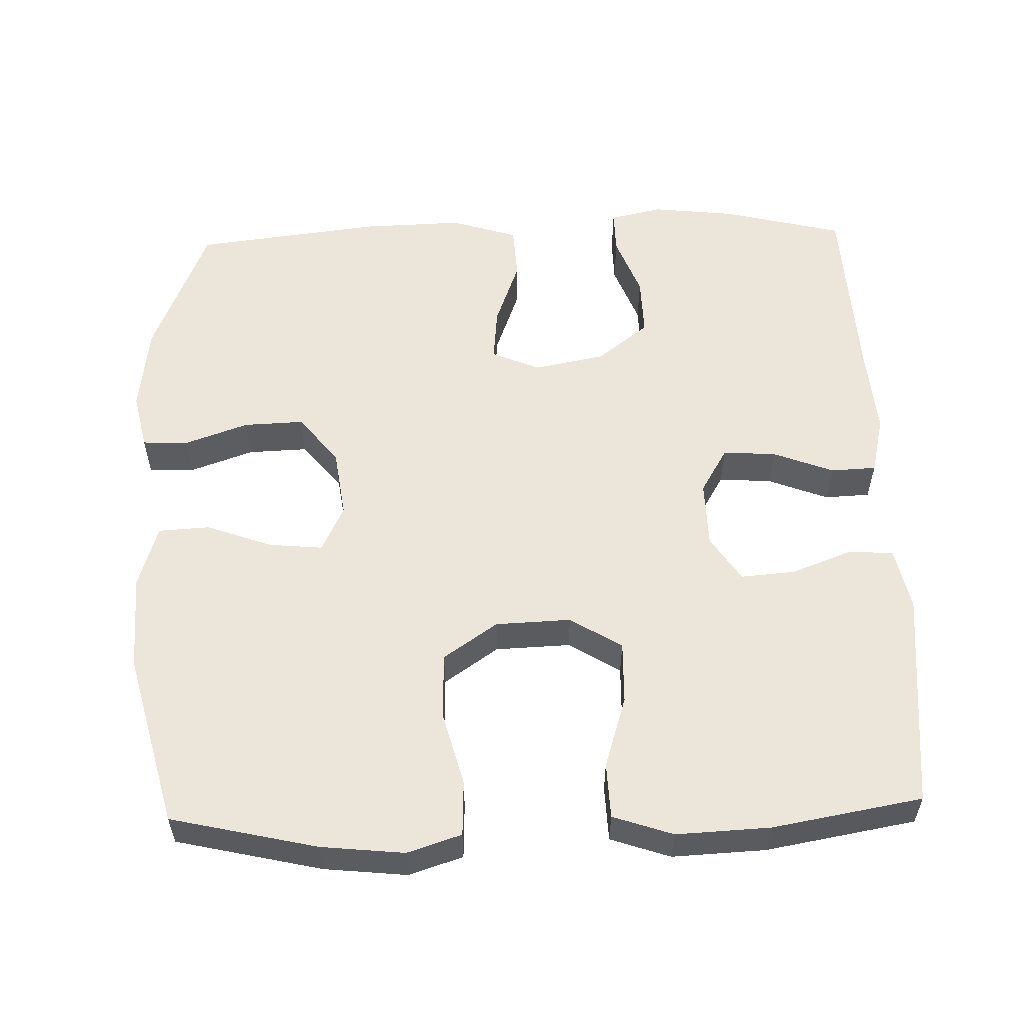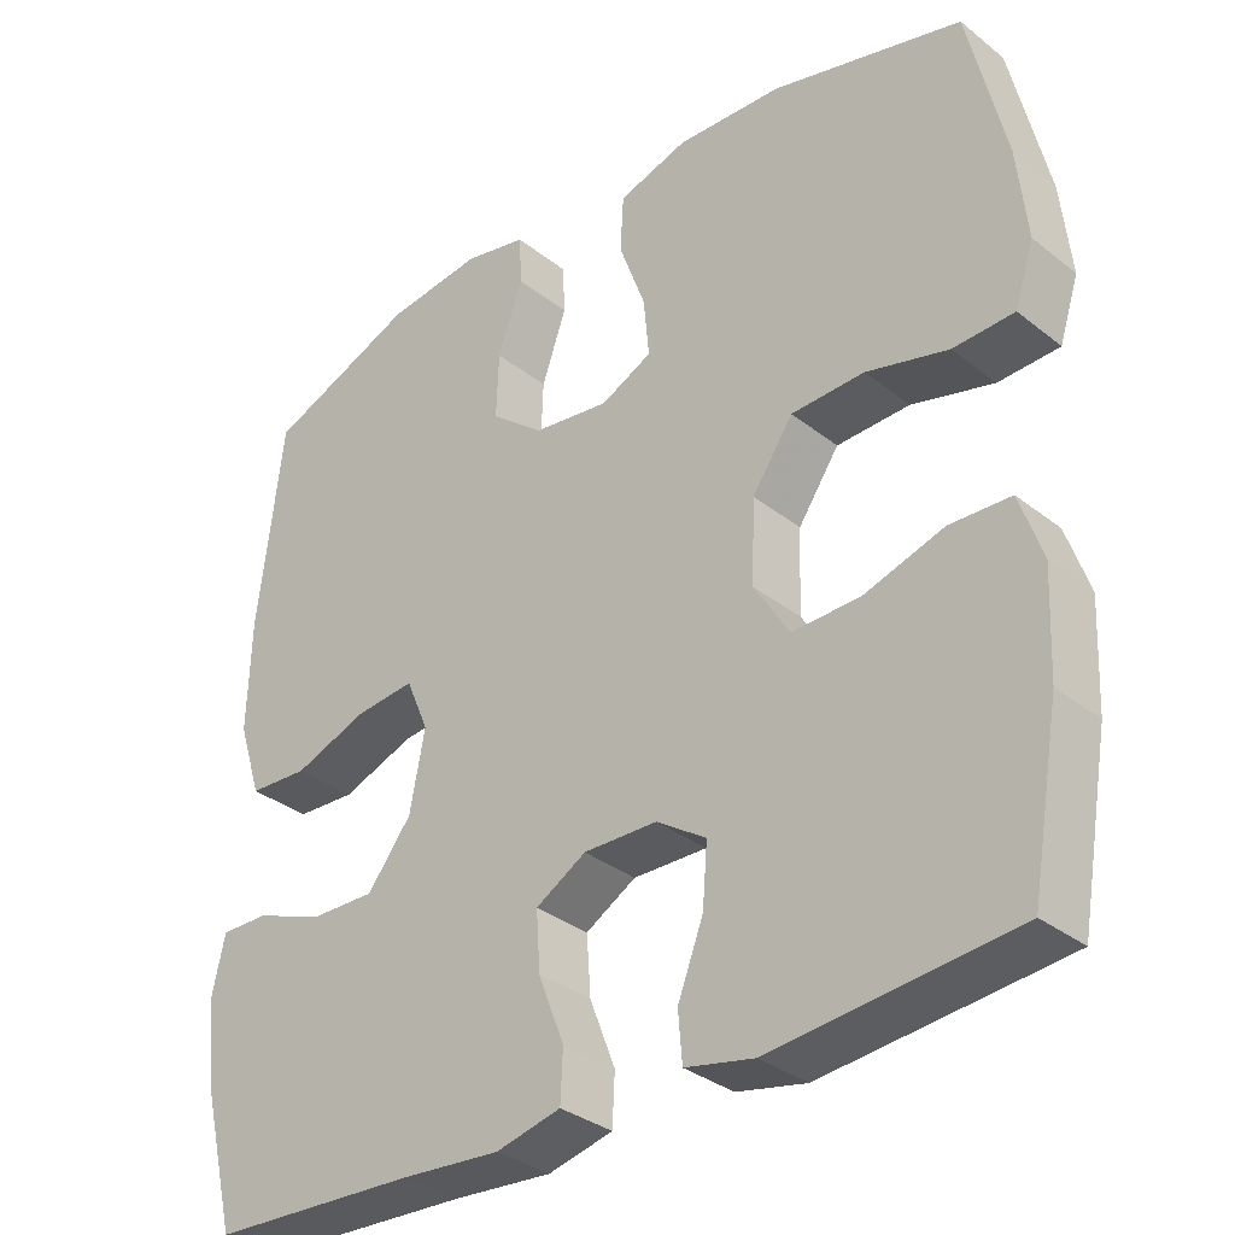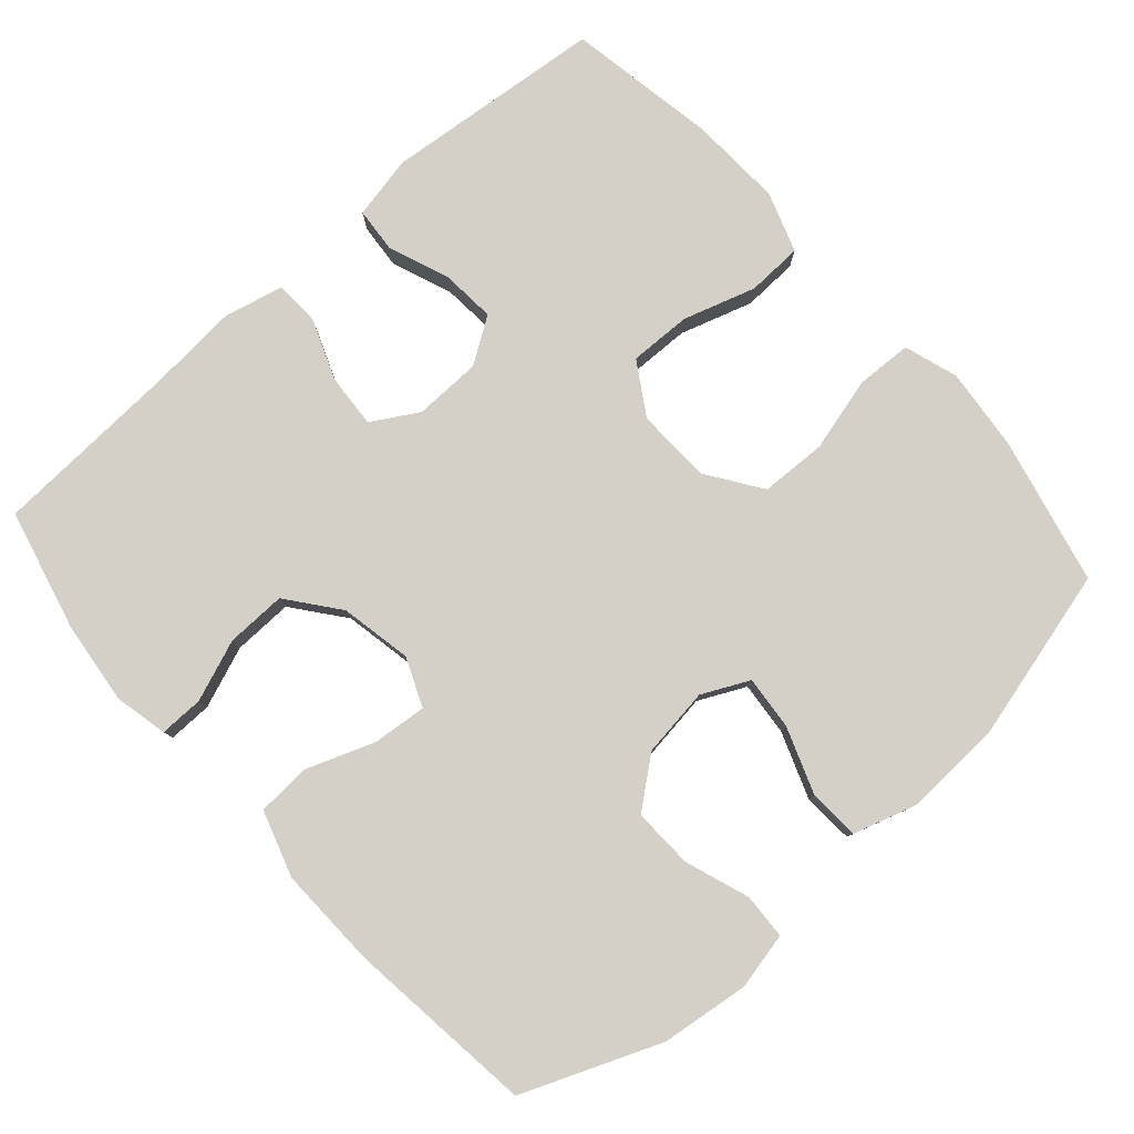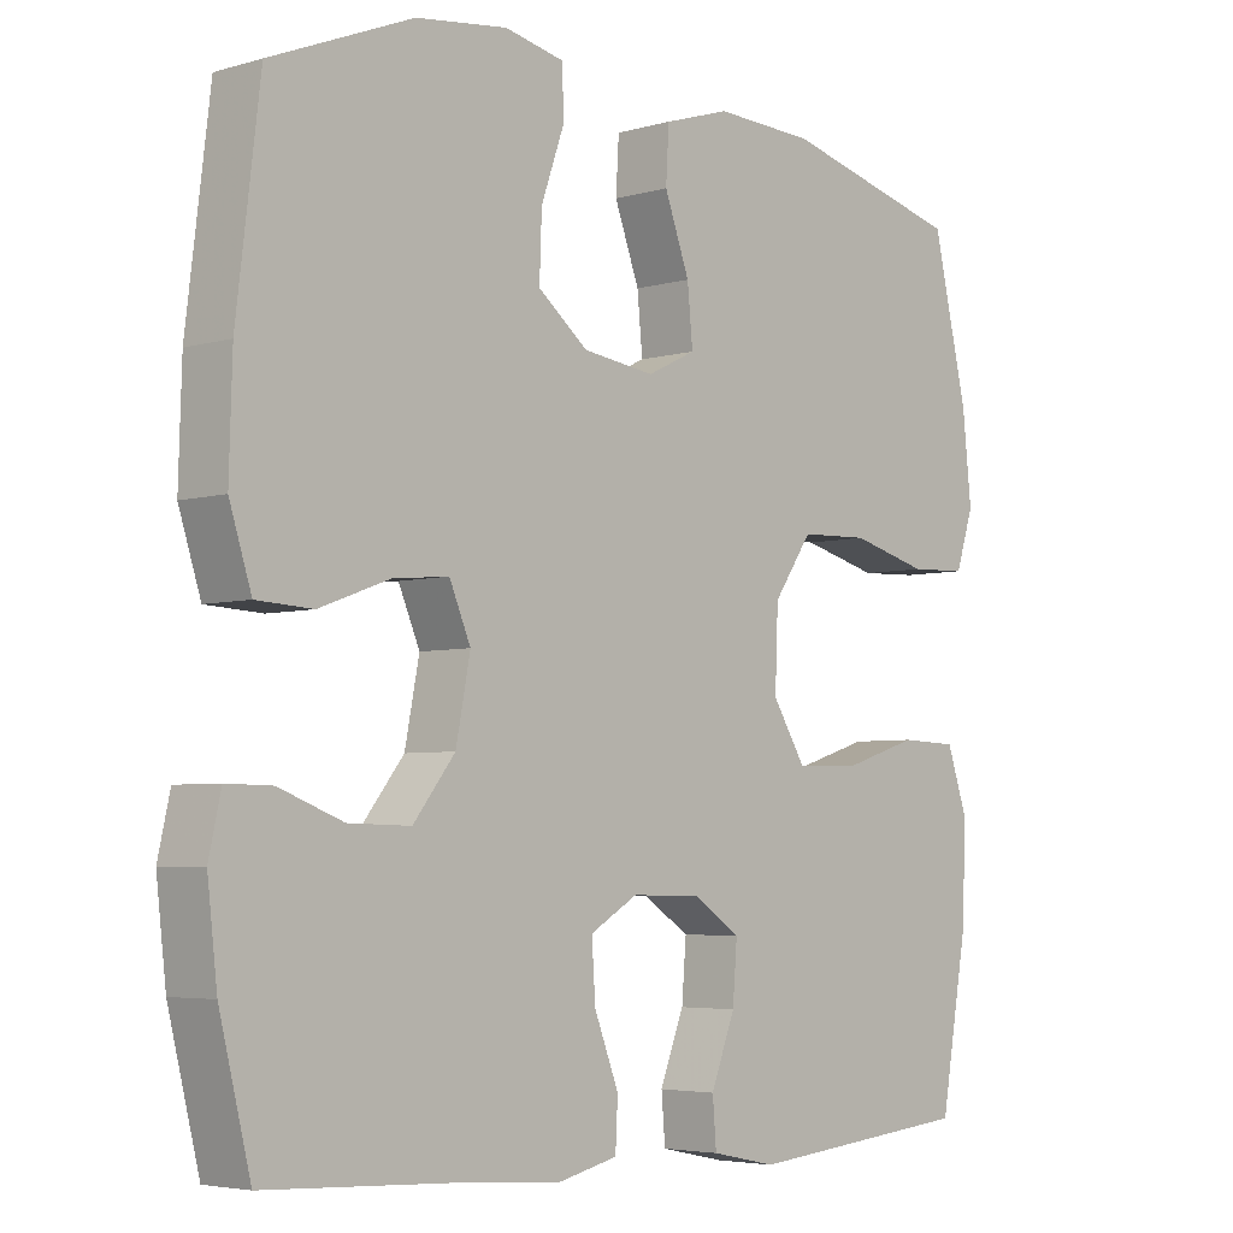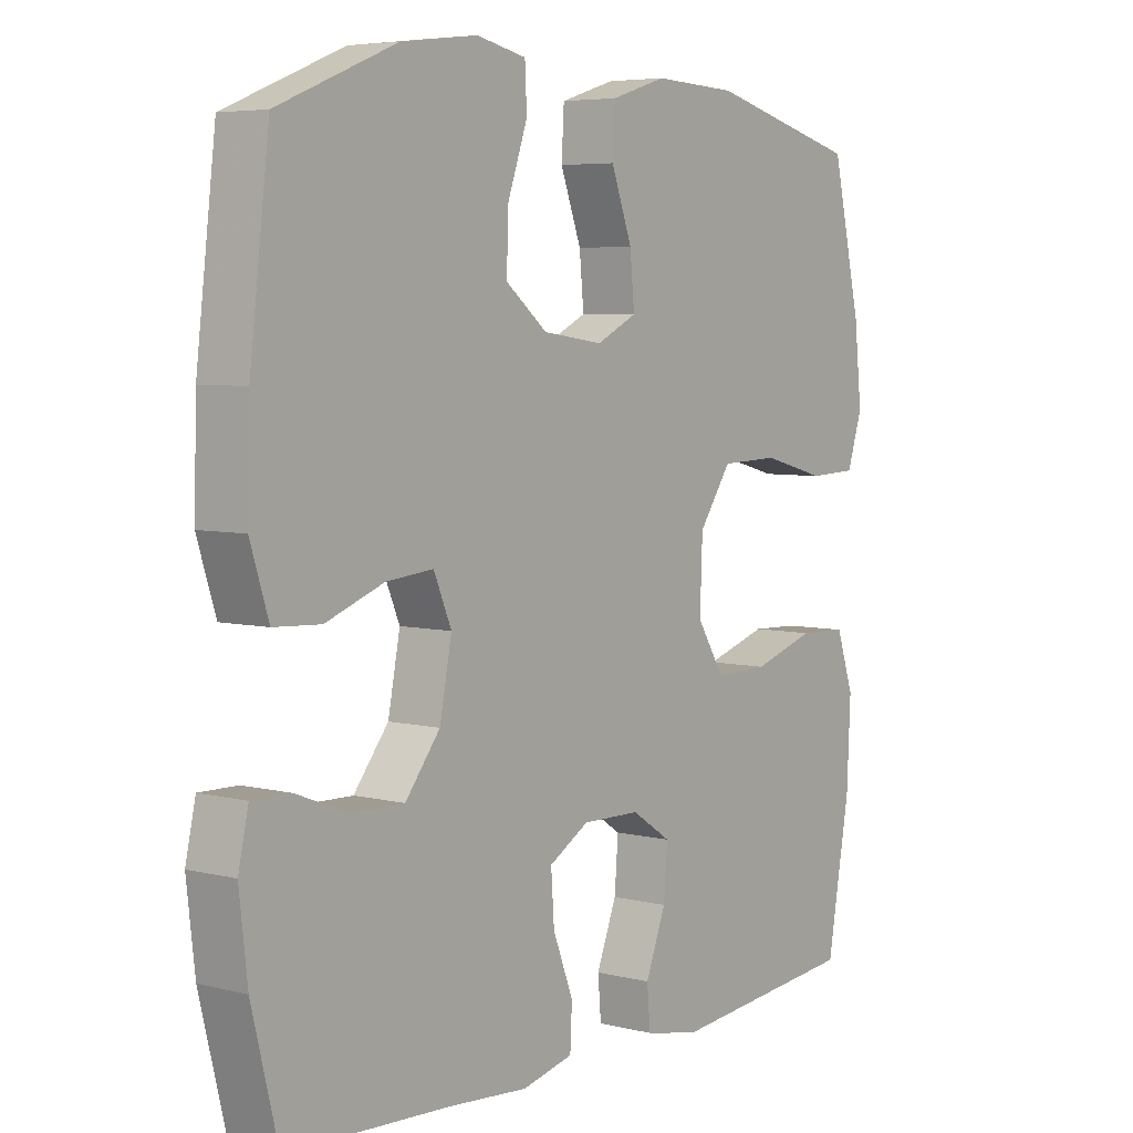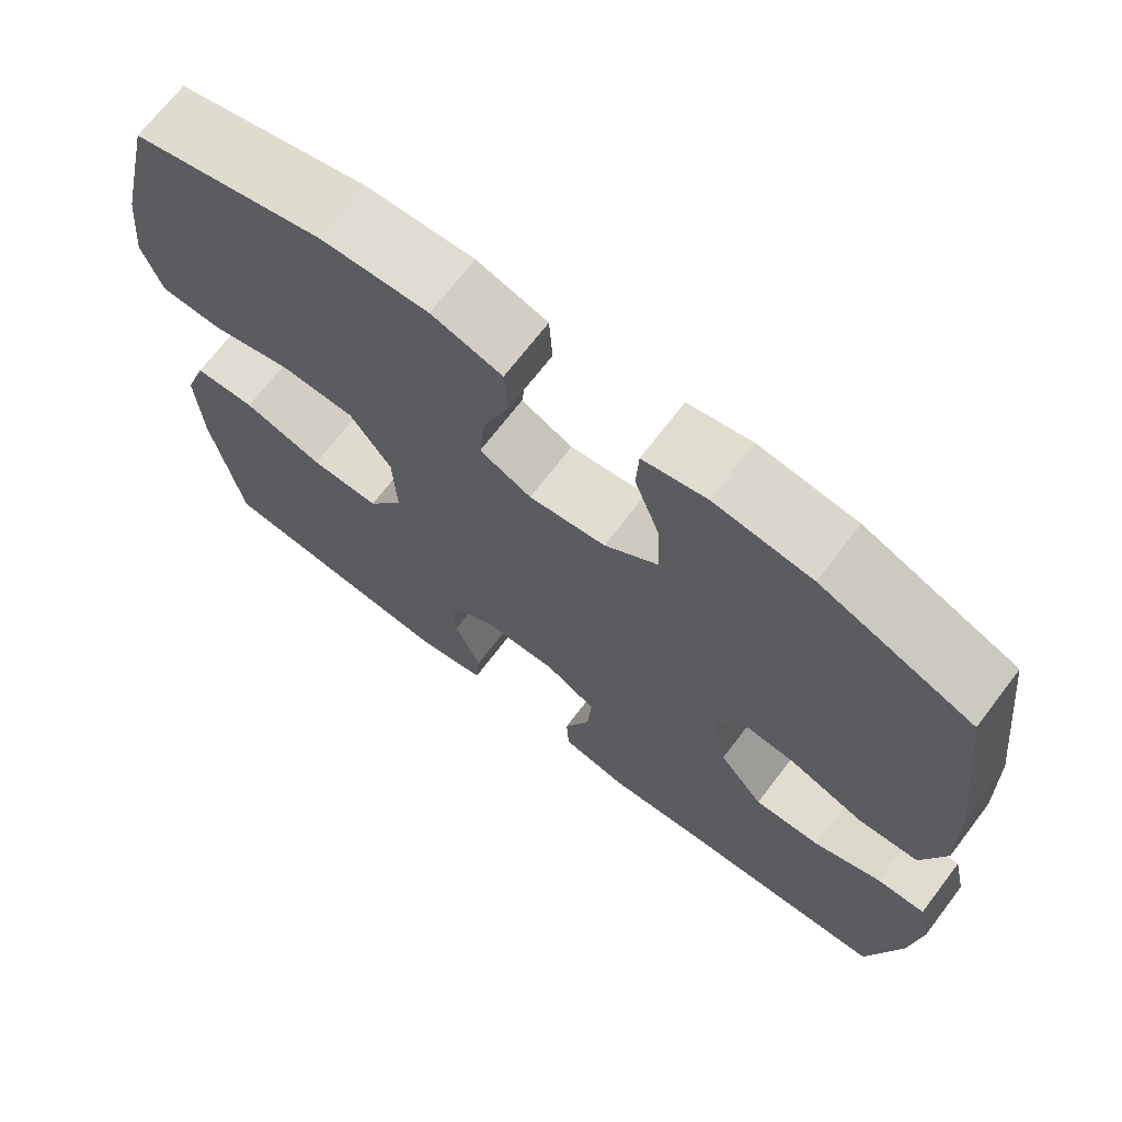
<metadata>
{"format":"obj","ext":"obj","renderer":"f3d","projection":"perspective","resolution":1024,"background":"white","views":[{"elev":56.1,"azim":88.3,"up":"+Y"},{"elev":-33.3,"azim":42.9,"up":"+Z"},{"elev":80.0,"azim":-41.5,"up":"+Y"},{"elev":-4.6,"azim":-47.1,"up":"+Z"},{"elev":5.5,"azim":-52.6,"up":"+Z"},{"elev":69.9,"azim":-142.6,"up":"+Z"}]}
</metadata>
<code>
v 0.5 0.07 0.5
v 0.546 0.07 0.3
v 0.558 0.07 0.186
v 0.534 0.07 0.112
v 0.458 0.07 0.109
v 0.356 0.07 0.136
v 0.265 0.07 0.133
v 0.214 0.07 0.059
v 0.21 0.07 -0.044
v 0.254 0.07 -0.115
v 0.339 0.07 -0.113
v 0.438 0.07 -0.082
v 0.514 0.07 -0.085
v 0.542 0.07 -0.167
v 0.536 0.07 -0.295
v 0.5 0.07 -0.5
v 0.199 0.07 -0.529
v 0.113 0.07 -0.511
v 0.108 0.07 -0.45
v 0.14 0.07 -0.367
v 0.146 0.07 -0.292
v 0.084 0.07 -0.251
v -0.008 0.07 -0.249
v -0.071 0.07 -0.286
v -0.066 0.07 -0.359
v -0.034 0.07 -0.442
v -0.037 0.07 -0.504
v -0.118 0.07 -0.523
v -0.242 0.07 -0.513
v -0.5 0.07 -0.5
v -0.541 0.07 -0.334
v -0.554 0.07 -0.22
v -0.538 0.07 -0.148
v -0.478 0.07 -0.149
v -0.394 0.07 -0.181
v -0.312 0.07 -0.183
v -0.257 0.07 -0.113
v -0.238 0.07 -0.015
v -0.266 0.07 0.051
v -0.34 0.07 0.044
v -0.432 0.07 0.01
v -0.506 0.07 0.014
v -0.535 0.07 0.105
v -0.531 0.07 0.243
v -0.5 0.07 0.5
v -0.313 0.07 0.576
v -0.193 0.07 0.591
v -0.115 0.07 0.574
v -0.112 0.07 0.512
v -0.143 0.07 0.424
v -0.146 0.07 0.342
v -0.08 0.07 0.289
v 0.015 0.07 0.276
v 0.079 0.07 0.307
v 0.072 0.07 0.381
v 0.039 0.07 0.471
v 0.043 0.07 0.541
v 0.13 0.07 0.568
v 0.262 0.07 0.562
v 0.5 0 0.5
v 0.546 0 0.3
v 0.558 0 0.186
v 0.534 0 0.112
v 0.458 0 0.109
v 0.356 0 0.136
v 0.265 0 0.133
v 0.214 0 0.059
v 0.21 0 -0.044
v 0.254 0 -0.115
v 0.339 0 -0.113
v 0.438 0 -0.082
v 0.514 0 -0.085
v 0.542 0 -0.167
v 0.536 0 -0.295
v 0.5 0 -0.5
v 0.199 0 -0.529
v 0.113 0 -0.511
v 0.108 0 -0.45
v 0.14 0 -0.367
v 0.146 0 -0.292
v 0.084 0 -0.251
v -0.008 0 -0.249
v -0.071 0 -0.286
v -0.066 0 -0.359
v -0.034 0 -0.442
v -0.037 0 -0.504
v -0.118 0 -0.523
v -0.242 0 -0.513
v -0.5 0 -0.5
v -0.541 0 -0.334
v -0.554 0 -0.22
v -0.538 0 -0.148
v -0.478 0 -0.149
v -0.394 0 -0.181
v -0.312 0 -0.183
v -0.257 0 -0.113
v -0.238 0 -0.015
v -0.266 0 0.051
v -0.34 0 0.044
v -0.432 0 0.01
v -0.506 0 0.014
v -0.535 0 0.105
v -0.531 0 0.243
v -0.5 0 0.5
v -0.313 0 0.576
v -0.193 0 0.591
v -0.115 0 0.574
v -0.112 0 0.512
v -0.143 0 0.424
v -0.146 0 0.342
v -0.08 0 0.289
v 0.015 0 0.276
v 0.079 0 0.307
v 0.072 0 0.381
v 0.039 0 0.471
v 0.043 0 0.541
v 0.13 0 0.568
v 0.262 0 0.562
f 55 56 57 58
f 54 55 58 59
f 47 48 49 50
f 47 50 51
f 46 47 51
f 45 46 51
f 44 45 51 52
f 40 41 42 43
f 39 40 43 44
f 32 33 34 35
f 32 35 36
f 29 30 31 32
f 29 32 36
f 28 29 36 37
f 25 26 27 28
f 24 25 28 37
f 17 18 19 20
f 17 20 21
f 16 17 21
f 15 16 21 22
f 11 12 13 14
f 10 11 14 15
f 3 4 5 6
f 3 6 7
f 2 3 7
f 54 59 1 2
f 53 54 2 7
f 39 44 52 53
f 38 39 53 7
f 23 24 37 38
f 22 23 38
f 10 15 22 38
f 9 10 38
f 8 9 38
f 7 8 38
f 117 116 115 114
f 118 117 114 113
f 109 108 107 106
f 110 109 106
f 110 106 105
f 110 105 104
f 111 110 104 103
f 102 101 100 99
f 103 102 99 98
f 94 93 92 91
f 95 94 91
f 91 90 89 88
f 95 91 88
f 96 95 88 87
f 87 86 85 84
f 96 87 84 83
f 79 78 77 76
f 80 79 76
f 80 76 75
f 81 80 75 74
f 73 72 71 70
f 74 73 70 69
f 65 64 63 62
f 66 65 62
f 66 62 61
f 61 60 118 113
f 66 61 113 112
f 112 111 103 98
f 66 112 98 97
f 97 96 83 82
f 97 82 81
f 97 81 74 69
f 97 69 68
f 97 68 67
f 97 67 66
f 1 60 61 2
f 2 61 62 3
f 3 62 63 4
f 4 63 64 5
f 5 64 65 6
f 6 65 66 7
f 7 66 67 8
f 8 67 68 9
f 9 68 69 10
f 10 69 70 11
f 11 70 71 12
f 12 71 72 13
f 13 72 73 14
f 14 73 74 15
f 15 74 75 16
f 16 75 76 17
f 17 76 77 18
f 18 77 78 19
f 19 78 79 20
f 20 79 80 21
f 21 80 81 22
f 22 81 82 23
f 23 82 83 24
f 24 83 84 25
f 25 84 85 26
f 26 85 86 27
f 27 86 87 28
f 28 87 88 29
f 29 88 89 30
f 30 89 90 31
f 31 90 91 32
f 32 91 92 33
f 33 92 93 34
f 34 93 94 35
f 35 94 95 36
f 36 95 96 37
f 37 96 97 38
f 38 97 98 39
f 39 98 99 40
f 40 99 100 41
f 41 100 101 42
f 42 101 102 43
f 43 102 103 44
f 44 103 104 45
f 45 104 105 46
f 46 105 106 47
f 47 106 107 48
f 48 107 108 49
f 49 108 109 50
f 50 109 110 51
f 51 110 111 52
f 52 111 112 53
f 53 112 113 54
f 54 113 114 55
f 55 114 115 56
f 56 115 116 57
f 57 116 117 58
f 58 117 118 59
f 59 118 60 1

</code>
